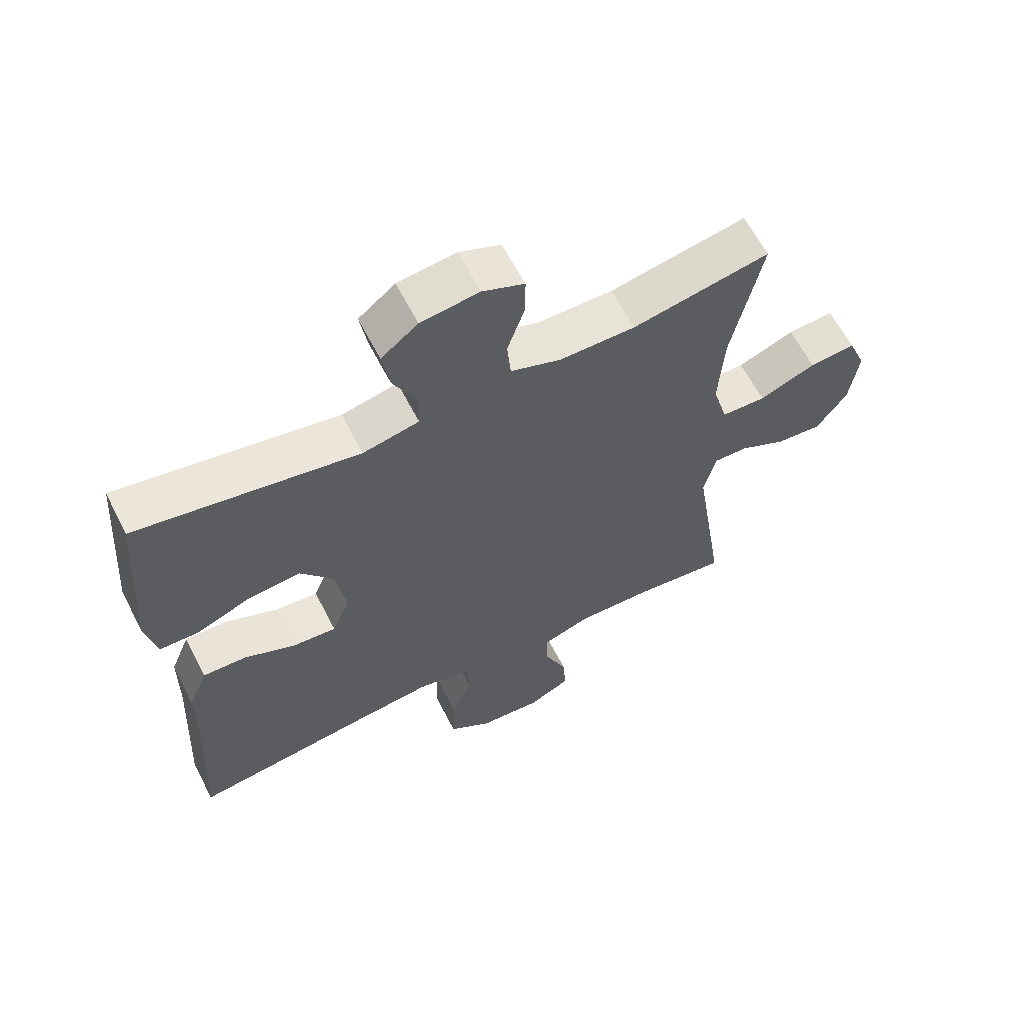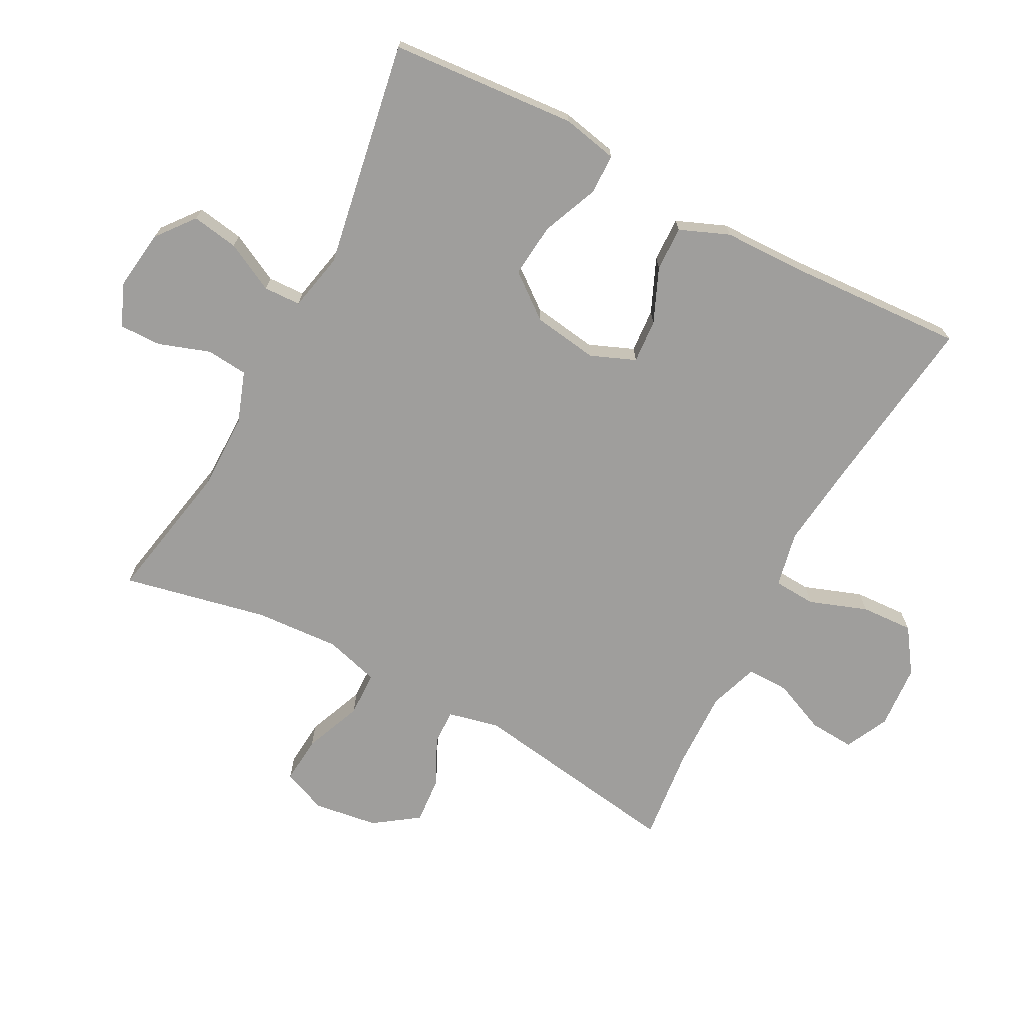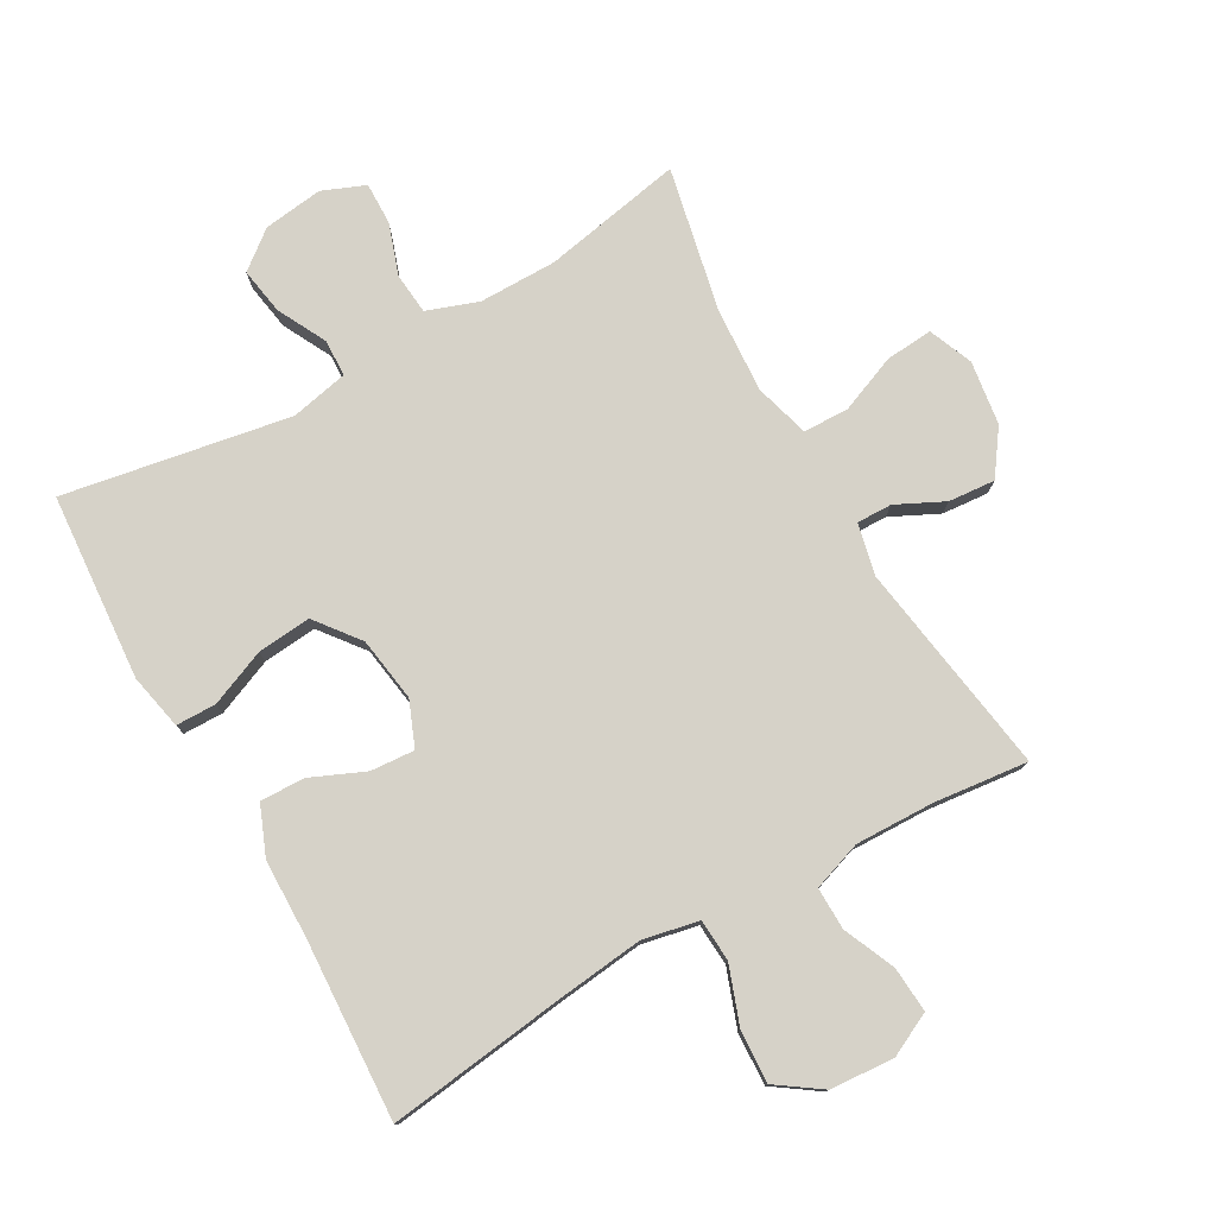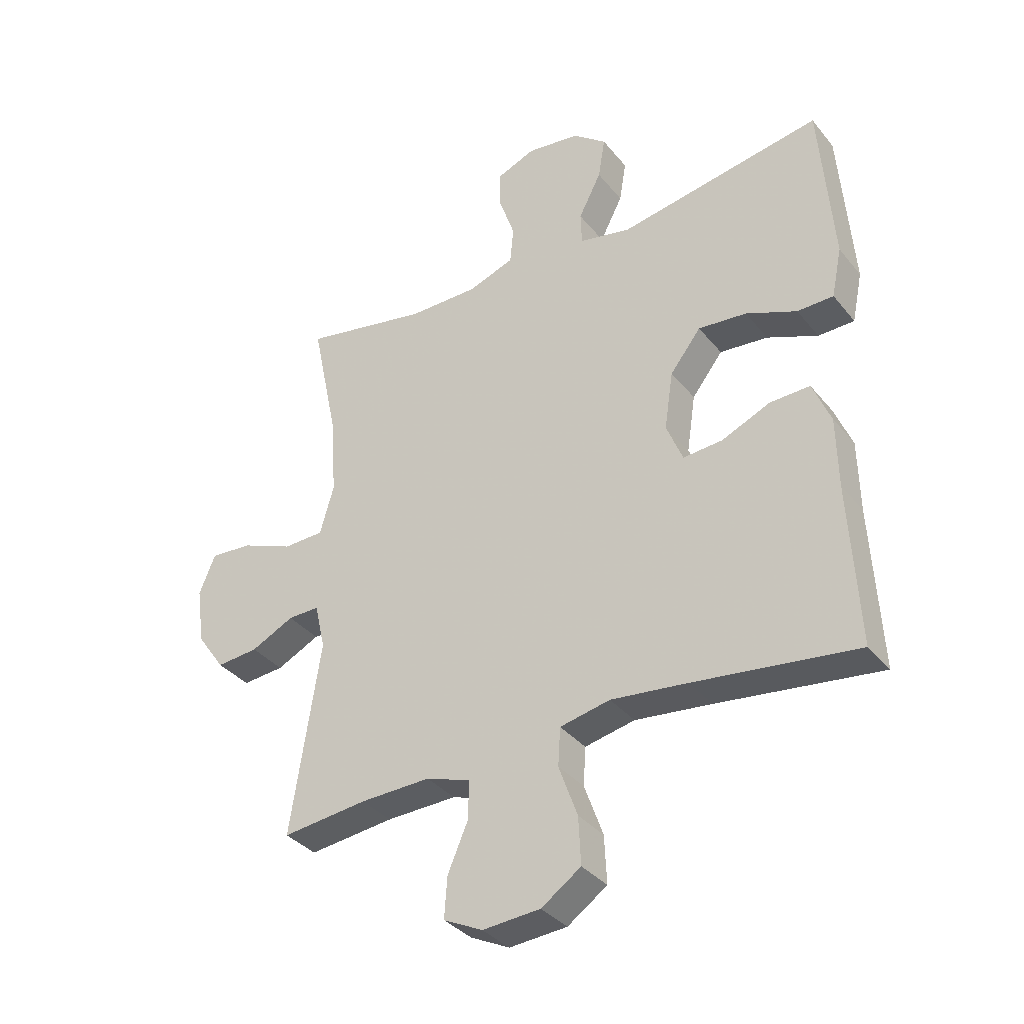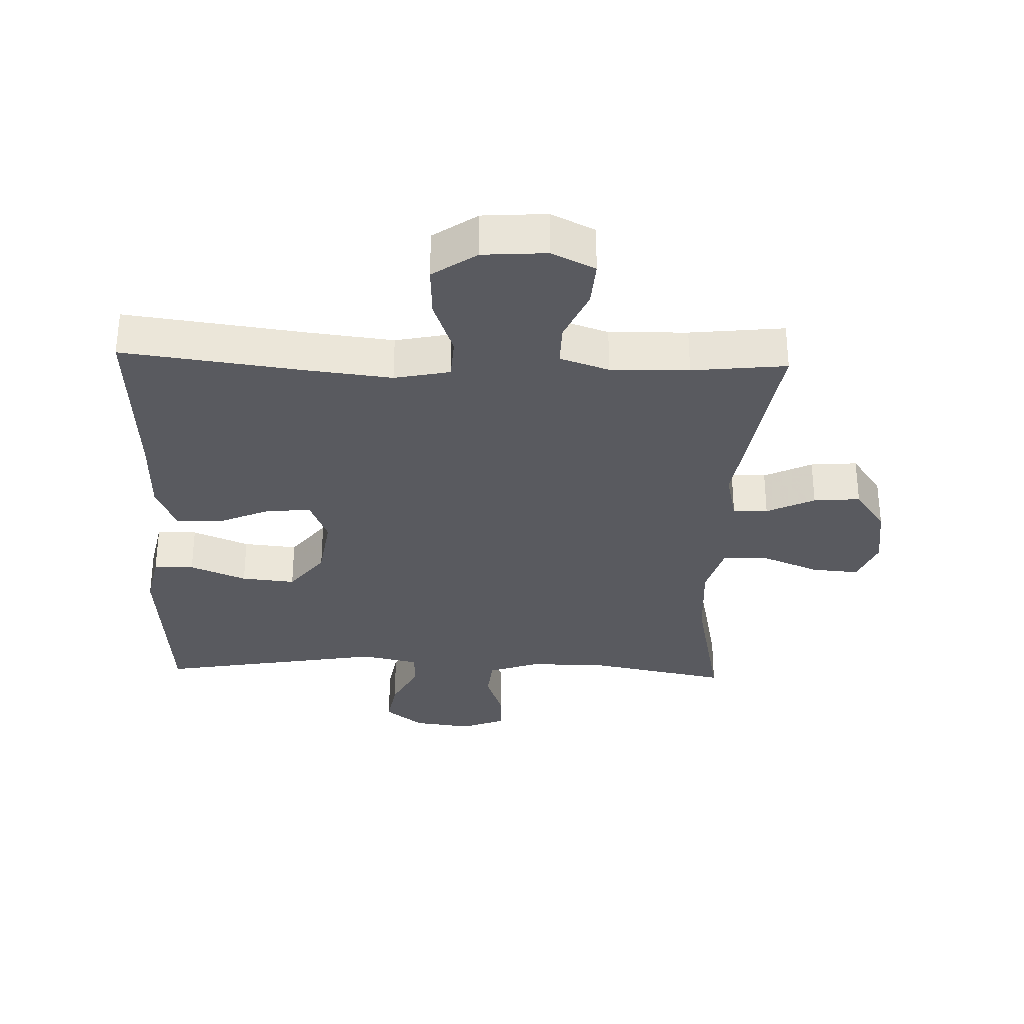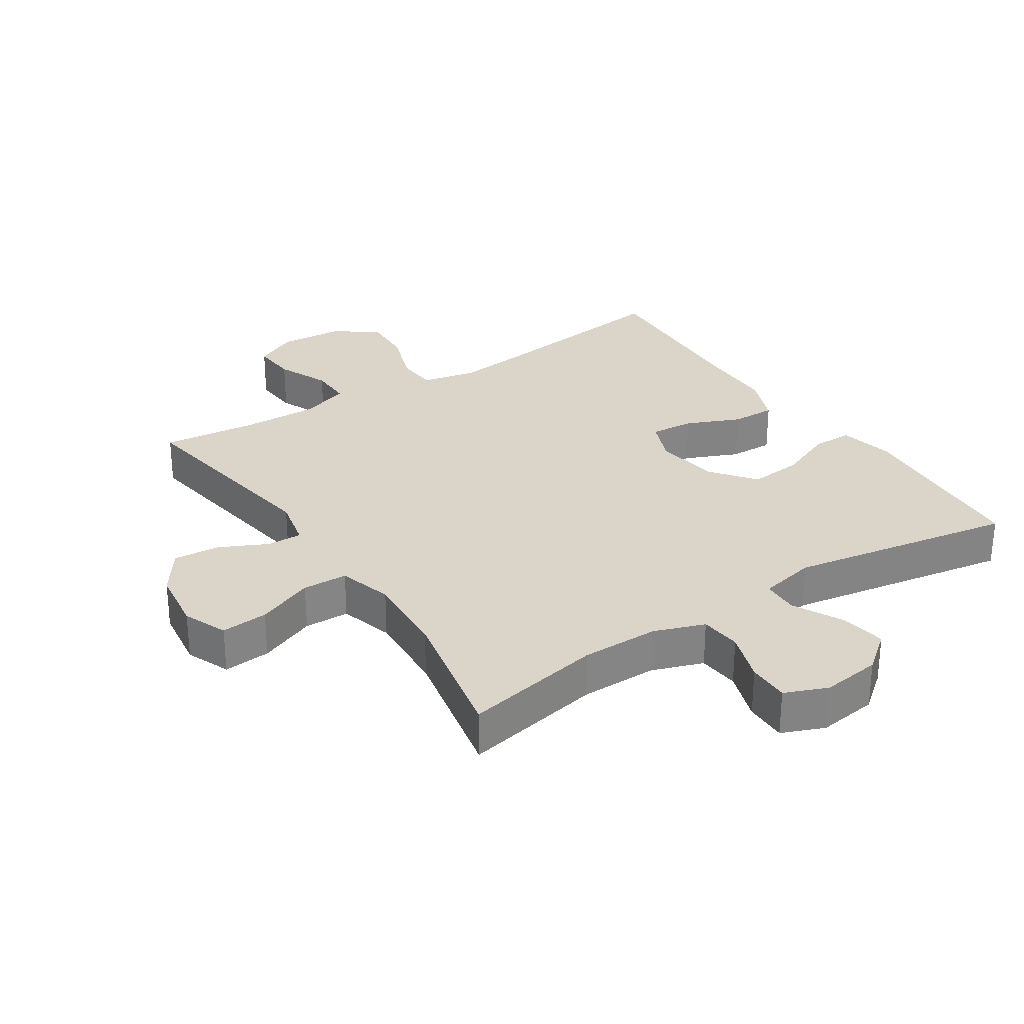
<metadata>
{"format":"obj","ext":"obj","renderer":"f3d","projection":"perspective","resolution":1024,"background":"white","views":[{"elev":62.3,"azim":153.0,"up":"+Z"},{"elev":-70.9,"azim":62.2,"up":"+Y"},{"elev":77.7,"azim":150.5,"up":"+Y"},{"elev":-35.4,"azim":33.4,"up":"+Z"},{"elev":-31.9,"azim":178.0,"up":"+Y"},{"elev":29.2,"azim":-33.3,"up":"+Y"}]}
</metadata>
<code>
v -0.5 0.07 -0.5
v -0.449 0.07 -0.169
v -0.467 0.07 -0.09
v -0.521 0.07 -0.091
v -0.595 0.07 -0.127
v -0.667 0.07 -0.133
v -0.715 0.07 -0.065
v -0.729 0.07 0.034
v -0.701 0.07 0.102
v -0.628 0.07 0.096
v -0.539 0.07 0.06
v -0.469 0.07 0.062
v -0.445 0.07 0.146
v -0.453 0.07 0.277
v -0.5 0.07 0.5
v -0.283 0.07 0.458
v -0.163 0.07 0.458
v -0.084 0.07 0.486
v -0.078 0.07 0.55
v -0.105 0.07 0.629
v -0.106 0.07 0.694
v -0.04 0.07 0.721
v 0.052 0.07 0.709
v 0.11 0.07 0.663
v 0.098 0.07 0.591
v 0.059 0.07 0.515
v 0.061 0.07 0.458
v 0.15 0.07 0.439
v 0.5 0.07 0.5
v 0.522 0.07 0.212
v 0.504 0.07 0.126
v 0.442 0.07 0.125
v 0.355 0.07 0.161
v 0.272 0.07 0.169
v 0.219 0.07 0.101
v 0.204 0.07 0.001
v 0.232 0.07 -0.068
v 0.3 0.07 -0.063
v 0.383 0.07 -0.027
v 0.452 0.07 -0.025
v 0.483 0.07 -0.101
v 0.485 0.07 -0.223
v 0.5 0.07 -0.5
v 0.221 0.07 -0.464
v 0.09 0.07 -0.449
v 0.004 0.07 -0.467
v 0 0.07 -0.532
v 0.032 0.07 -0.621
v 0.036 0.07 -0.702
v -0.032 0.07 -0.749
v -0.131 0.07 -0.756
v -0.198 0.07 -0.723
v -0.193 0.07 -0.653
v -0.158 0.07 -0.572
v -0.157 0.07 -0.507
v -0.233 0.07 -0.481
v -0.354 0.07 -0.484
v -0.5 0 -0.5
v -0.449 0 -0.169
v -0.467 0 -0.09
v -0.521 0 -0.091
v -0.595 0 -0.127
v -0.667 0 -0.133
v -0.715 0 -0.065
v -0.729 0 0.034
v -0.701 0 0.102
v -0.628 0 0.096
v -0.539 0 0.06
v -0.469 0 0.062
v -0.445 0 0.146
v -0.453 0 0.277
v -0.5 0 0.5
v -0.283 0 0.458
v -0.163 0 0.458
v -0.084 0 0.486
v -0.078 0 0.55
v -0.105 0 0.629
v -0.106 0 0.694
v -0.04 0 0.721
v 0.052 0 0.709
v 0.11 0 0.663
v 0.098 0 0.591
v 0.059 0 0.515
v 0.061 0 0.458
v 0.15 0 0.439
v 0.5 0 0.5
v 0.522 0 0.212
v 0.504 0 0.126
v 0.442 0 0.125
v 0.355 0 0.161
v 0.272 0 0.169
v 0.219 0 0.101
v 0.204 0 0.001
v 0.232 0 -0.068
v 0.3 0 -0.063
v 0.383 0 -0.027
v 0.452 0 -0.025
v 0.483 0 -0.101
v 0.485 0 -0.223
v 0.5 0 -0.5
v 0.221 0 -0.464
v 0.09 0 -0.449
v 0.004 0 -0.467
v 0 0 -0.532
v 0.032 0 -0.621
v 0.036 0 -0.702
v -0.032 0 -0.749
v -0.131 0 -0.756
v -0.198 0 -0.723
v -0.193 0 -0.653
v -0.158 0 -0.572
v -0.157 0 -0.507
v -0.233 0 -0.481
v -0.354 0 -0.484
f 51 52 53 54
f 51 54 55
f 50 51 55
f 47 48 49 50
f 46 47 50 55
f 42 43 44
f 42 44 45
f 41 42 45 46
f 38 39 40 41
f 37 38 41 46
f 30 31 32 33
f 28 29 30 33
f 27 28 33 34
f 23 24 25 26
f 23 26 27
f 22 23 27
f 19 20 21 22
f 18 19 22 27
f 17 18 27 34
f 14 15 16
f 13 14 16 17
f 12 13 17 34
f 8 9 10 11
f 8 11 12
f 7 8 12
f 4 5 6 7
f 3 4 7 12
f 2 3 12 34
f 57 1 2 34
f 37 46 55 56
f 36 37 56 57
f 35 36 57
f 34 35 57
f 111 110 109 108
f 112 111 108
f 112 108 107
f 107 106 105 104
f 112 107 104 103
f 101 100 99
f 102 101 99
f 103 102 99 98
f 98 97 96 95
f 103 98 95 94
f 90 89 88 87
f 90 87 86 85
f 91 90 85 84
f 83 82 81 80
f 84 83 80
f 84 80 79
f 79 78 77 76
f 84 79 76 75
f 91 84 75 74
f 73 72 71
f 74 73 71 70
f 91 74 70 69
f 68 67 66 65
f 69 68 65
f 69 65 64
f 64 63 62 61
f 69 64 61 60
f 91 69 60 59
f 91 59 58 114
f 113 112 103 94
f 114 113 94 93
f 114 93 92
f 114 92 91
f 1 58 59 2
f 2 59 60 3
f 3 60 61 4
f 4 61 62 5
f 5 62 63 6
f 6 63 64 7
f 7 64 65 8
f 8 65 66 9
f 9 66 67 10
f 10 67 68 11
f 11 68 69 12
f 12 69 70 13
f 13 70 71 14
f 14 71 72 15
f 15 72 73 16
f 16 73 74 17
f 17 74 75 18
f 18 75 76 19
f 19 76 77 20
f 20 77 78 21
f 21 78 79 22
f 22 79 80 23
f 23 80 81 24
f 24 81 82 25
f 25 82 83 26
f 26 83 84 27
f 27 84 85 28
f 28 85 86 29
f 29 86 87 30
f 30 87 88 31
f 31 88 89 32
f 32 89 90 33
f 33 90 91 34
f 34 91 92 35
f 35 92 93 36
f 36 93 94 37
f 37 94 95 38
f 38 95 96 39
f 39 96 97 40
f 40 97 98 41
f 41 98 99 42
f 42 99 100 43
f 43 100 101 44
f 44 101 102 45
f 45 102 103 46
f 46 103 104 47
f 47 104 105 48
f 48 105 106 49
f 49 106 107 50
f 50 107 108 51
f 51 108 109 52
f 52 109 110 53
f 53 110 111 54
f 54 111 112 55
f 55 112 113 56
f 56 113 114 57
f 57 114 58 1

</code>
